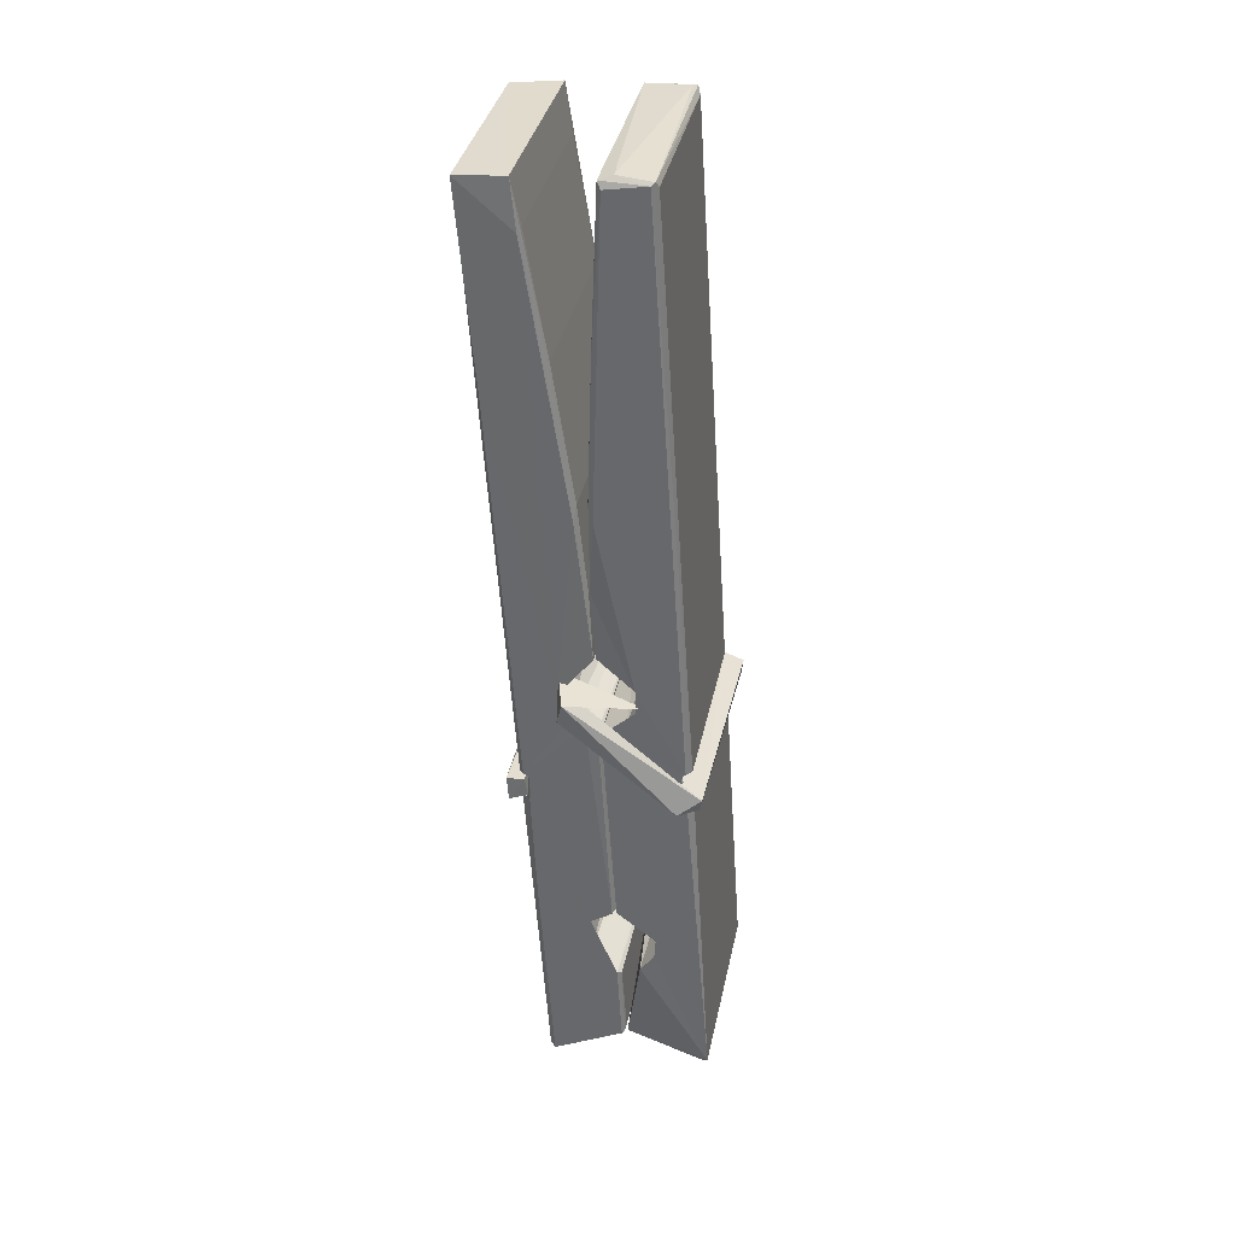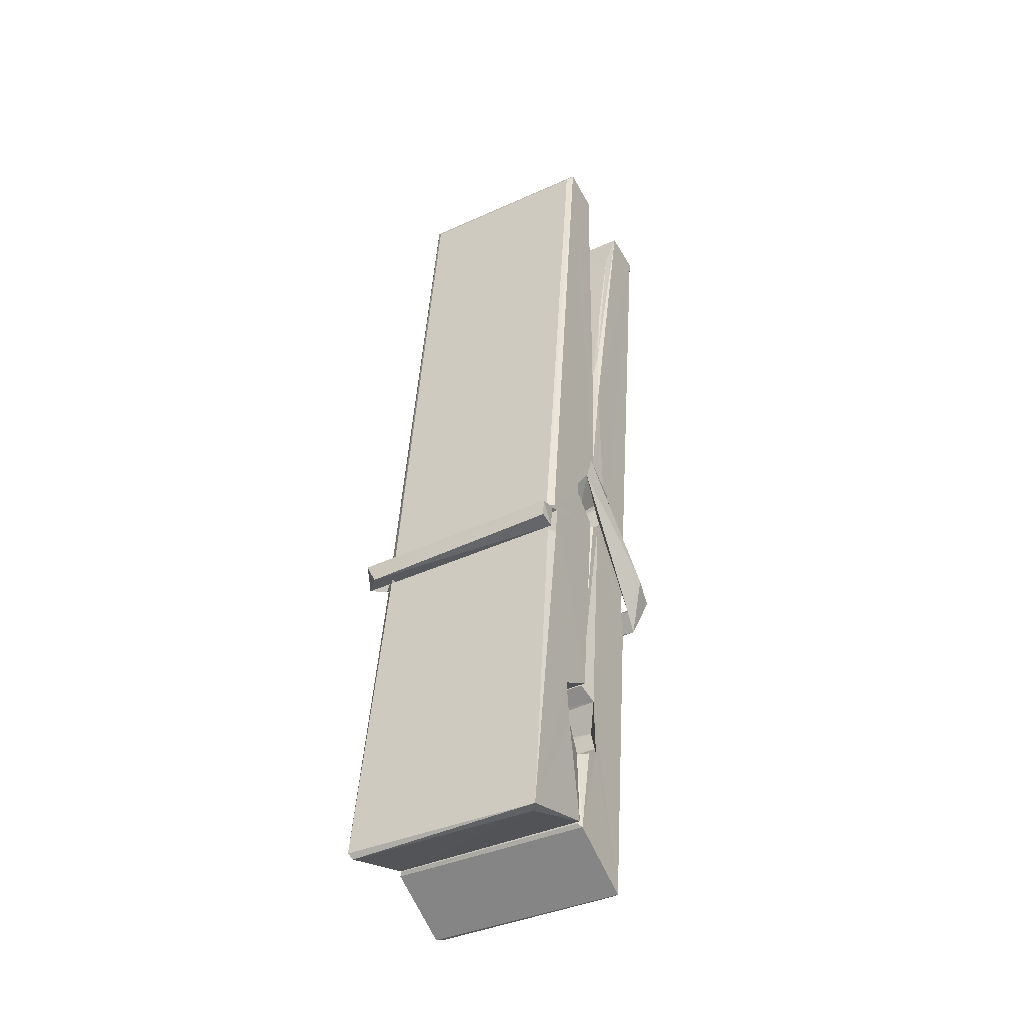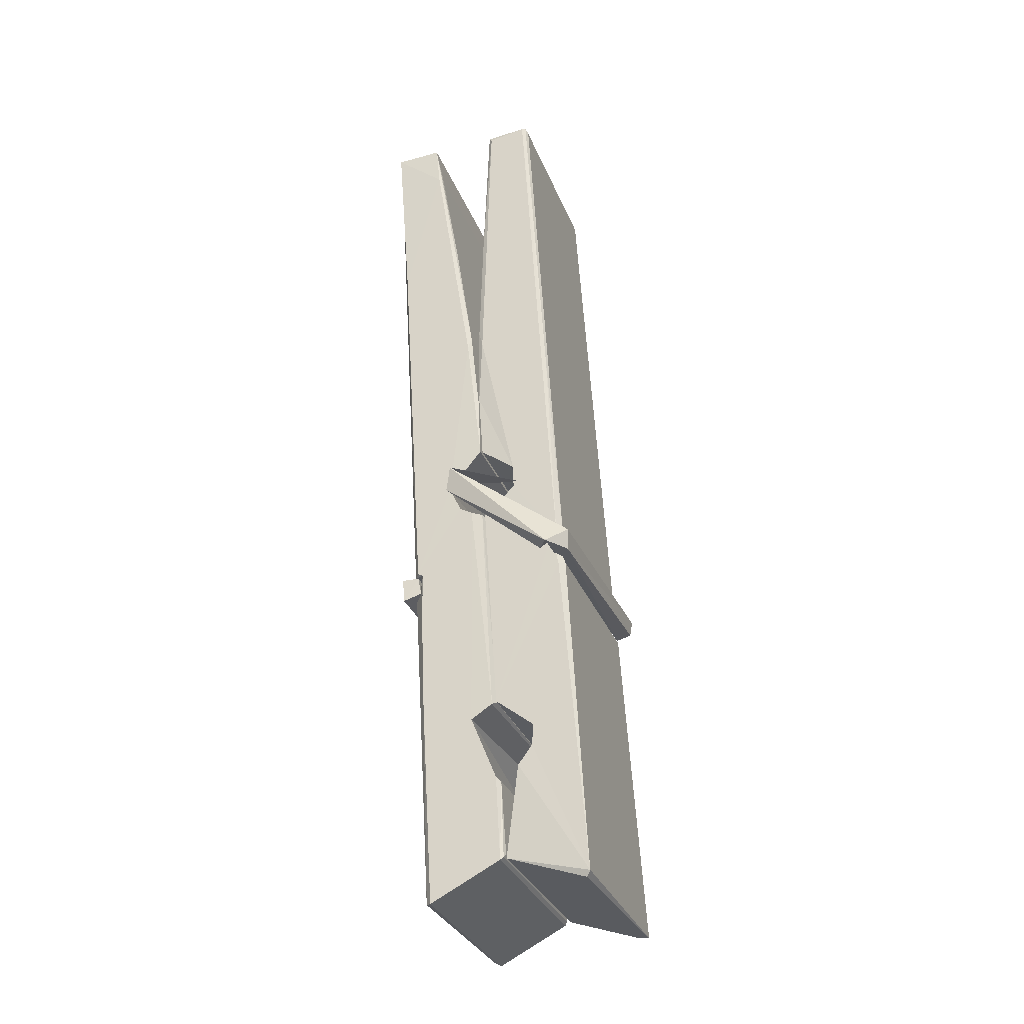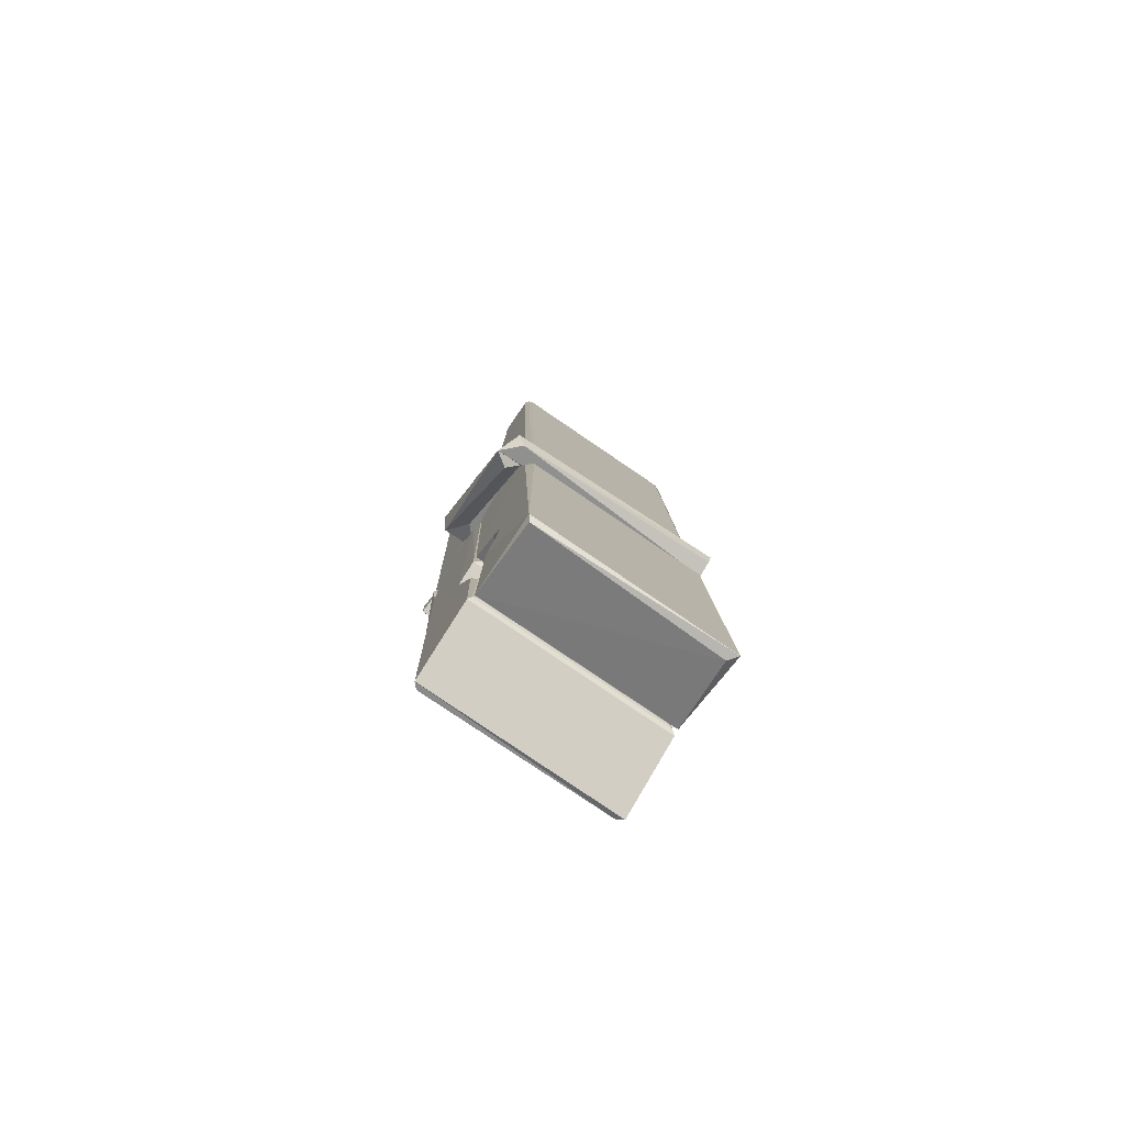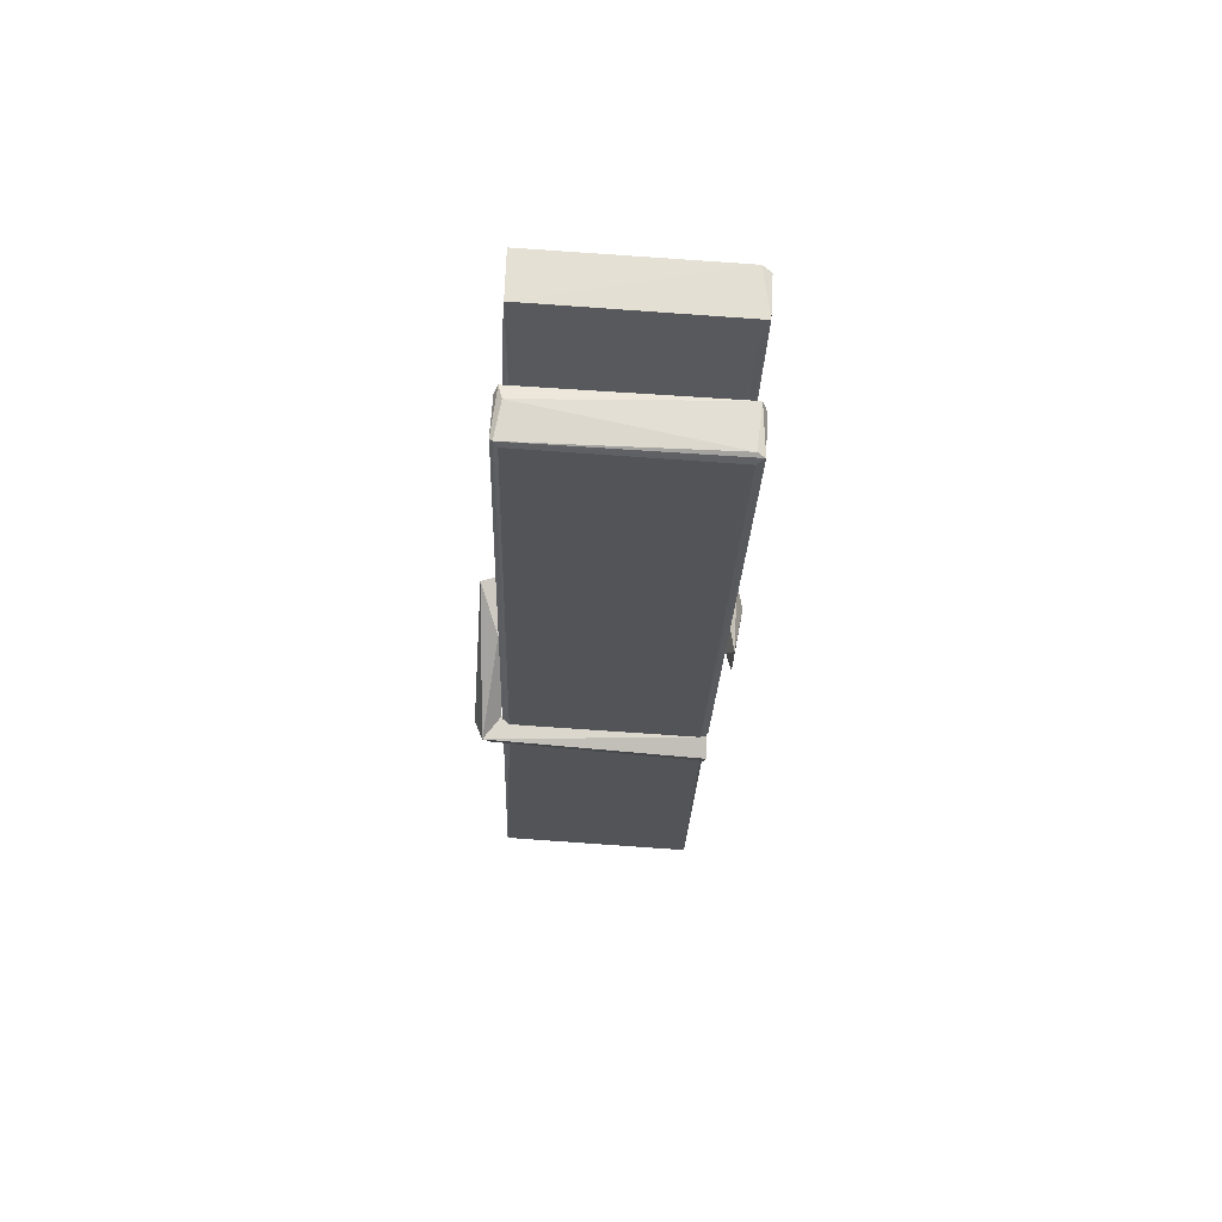
<metadata>
{"format":"obj","ext":"obj","renderer":"f3d","projection":"perspective","resolution":1024,"background":"white","views":[{"elev":37.3,"azim":101.9,"up":"+Y"},{"elev":-41.5,"azim":-149.7,"up":"+Y"},{"elev":-30.2,"azim":109.9,"up":"+Y"},{"elev":-75.7,"azim":146.2,"up":"+Y"},{"elev":70.6,"azim":-176.0,"up":"+Y"}]}
</metadata>
<code>
v -0.07947 1.201 -2.318
v 0.08408 1.235 -2.377
v -0.0777 1.234 -2.378
v -0.07386 1.237 -2.379
v -0.09115 1.78 -2.334
v -0.08958 1.859 -2.322
v -0.09198 1.956 -2.304
v -0.08684 1.749 -2.34
v 0.06588 1.957 -2.303
v -0.093 1.953 -2.261
v -0.09313 1.72 -2.341
v -0.09981 1.992 -2.298
v 0.0805 1.37 -2.368
v -0.08647 1.475 -2.299
v -0.08886 1.553 -2.345
v -0.08259 1.304 -2.365
v -0.08243 1.311 -2.352
v -0.08358 1.359 -2.356
v 0.08212 1.317 -2.35
v 0.07645 1.338 -2.343
v -0.07782 1.321 -2.345
v 0.0754 1.585 -2.326
v 0.07108 1.603 -2.33
v -0.09009 1.604 -2.333
v -0.08938 1.616 -2.352
v 0.07346 1.621 -2.353
v -0.08158 1.499 -2.293
v 0.06057 1.96 -2.305
v 0.06338 1.996 -2.299
v 0.06701 1.753 -2.341
v 0.07576 1.563 -2.336
v 0.07507 1.553 -2.356
v 0.07596 1.557 -2.347
v 0.07537 1.373 -2.371
v 0.082 1.238 -2.38
v 0.07873 1.241 -2.38
v 0.08178 1.482 -2.304
v -0.07939 1.475 -2.295
v 0.0611 1.957 -2.262
v 0.06297 1.863 -2.323
v -0.08871 1.574 -2.325
v -0.08037 1.367 -2.37
v -0.07319 1.339 -2.342
v 0.08231 1.305 -2.373
v -0.08497 1.674 -2.348
v 0.06926 1.678 -2.349
v -0.08974 1.592 -2.326
v -0.0995 1.986 -2.262
v -0.09255 1.989 -2.259
v 0.06488 1.994 -2.26
v 0.06903 1.834 -2.274
v 0.07769 1.504 -2.298
v 0.07833 1.302 -2.376
v 0.0853 1.206 -2.32
v 0.08111 1.207 -2.315
v -0.07417 1.203 -2.314
v -0.08069 1.231 -2.376
v 0.07128 1.739 -2.339
v 0.08111 1.358 -2.351
v -0.08396 1.548 -2.357
v 0.07082 1.551 -2.358
v 0.07772 1.502 -2.303
v -0.08862 1.547 -2.354
v 0.07836 1.478 -2.301
v 0.07316 1.479 -2.296
v -0.07747 1.298 -2.375
v -0.08719 1.498 -2.301
v -0.08656 1.478 -2.303
v 0.07304 1.503 -2.294
v -0.09683 1.996 -2.354
v 0.08103 1.237 -2.382
v -0.09024 1.749 -2.347
v -0.09328 1.861 -2.35
v 0.06454 1.993 -2.358
v 0.06415 1.998 -2.391
v 0.07116 1.74 -2.353
v 0.06885 1.753 -2.349
v 0.06592 1.865 -2.352
v -0.09366 1.736 -2.352
v -0.08408 1.367 -2.371
v 0.08055 1.372 -2.372
v 0.08203 1.313 -2.392
v -0.08396 1.349 -2.402
v -0.08467 1.49 -2.43
v 0.08016 1.362 -2.393
v -0.0861 1.585 -2.386
v 0.07133 1.61 -2.377
v -0.08331 1.608 -2.372
v 0.07469 1.597 -2.385
v -0.09051 1.616 -2.354
v -0.08936 1.567 -2.383
v 0.07538 1.565 -2.379
v 0.07516 1.577 -2.385
v 0.07155 1.621 -2.355
v -0.08847 1.548 -2.358
v -0.09481 1.992 -2.394
v 0.06522 1.753 -2.348
v 0.08132 1.329 -2.403
v 0.07134 1.494 -2.431
v 0.06842 1.705 -2.415
v 0.05858 1.996 -2.395
v 0.05834 2.001 -2.366
v 0.06176 1.998 -2.355
v 0.06229 1.865 -2.351
v -0.09006 1.596 -2.383
v 0.08085 1.346 -2.404
v -0.08288 1.314 -2.397
v -0.08074 1.233 -2.38
v -0.08848 1.674 -2.349
v 0.0702 1.679 -2.35
v 0.07042 1.523 -2.429
v -0.1007 1.996 -2.391
v -0.09495 1.998 -2.389
v 0.06174 2 -2.393
v 0.07622 1.524 -2.425
v 0.07694 1.492 -2.426
v 0.08373 1.219 -2.45
v -0.07461 1.212 -2.441
v -0.08783 1.491 -2.421
v -0.1003 1.988 -2.357
v 0.08126 1.214 -2.447
v -0.08259 1.519 -2.428
v -0.0885 1.519 -2.424
v 0.07571 1.552 -2.359
v -0.0885 1.517 -2.42
v -0.07752 1.299 -2.376
v -0.08066 1.213 -2.449
v 0.07632 1.521 -2.421
v 0.07123 1.496 -2.423
v -0.08706 1.517 -2.426
v 0.07767 1.515 -2.42
v 0.08537 1.499 -2.437
v -0.08703 1.494 -2.428
v 0.09983 1.503 -2.422
v -0.08655 1.497 -2.441
v -0.08823 1.51 -2.442
v 0.08038 1.479 -2.287
v 0.07891 1.484 -2.302
v 0.07886 1.584 -2.343
v -0.1061 1.498 -2.288
v 0.07354 1.581 -2.393
v 0.06352 1.598 -2.324
v -0.08239 1.55 -2.37
v -0.09036 1.604 -2.326
v -0.1031 1.599 -2.381
v -0.1025 1.575 -2.389
v -0.1116 1.505 -2.312
v -0.09153 1.559 -2.351
v -0.06743 1.484 -2.279
v -0.09139 1.472 -2.289
v -0.09345 1.485 -2.302
v 0.07871 1.499 -2.299
v -0.09047 1.496 -2.291
v 0.07968 1.499 -2.285
v 0.09807 1.593 -2.334
v 0.09355 1.574 -2.329
v 0.08783 1.503 -2.414
v 0.09156 1.514 -2.44
f 49 29 12
f 8 5 6
f 5 7 6
f 7 40 6
f 40 8 6
f 58 30 29
f 58 29 9
f 12 5 11
f 18 15 42
f 15 63 42
f 20 59 19
f 38 14 1
f 18 43 17
f 18 59 43
f 17 43 21
f 22 23 26
f 41 31 15
f 15 32 60
f 7 5 12
f 50 9 29
f 48 10 49
f 28 12 29
f 28 29 40
f 29 30 40
f 23 24 26
f 22 47 23
f 47 24 23
f 41 22 31
f 18 13 59
f 43 59 20
f 19 17 21
f 21 20 19
f 44 16 19
f 16 17 19
f 54 57 2
f 69 52 51
f 39 51 50
f 28 7 12
f 30 8 40
f 40 7 28
f 25 45 26
f 25 26 24
f 47 22 41
f 31 33 15
f 33 32 15
f 34 13 42
f 42 13 18
f 43 20 21
f 36 35 3
f 36 3 4
f 57 3 2
f 3 35 2
f 10 39 50
f 10 50 49
f 25 11 45
f 11 5 8
f 11 8 45
f 45 8 30
f 26 45 46
f 45 30 46
f 58 22 26
f 26 46 58
f 46 30 58
f 51 39 69
f 39 10 69
f 25 24 11
f 47 67 48
f 67 27 48
f 48 27 10
f 51 9 50
f 22 9 51
f 52 22 51
f 64 37 55
f 55 56 54
f 54 56 1
f 4 3 66
f 36 4 66
f 36 66 53
f 35 36 53
f 35 53 2
f 56 55 38
f 66 3 57
f 1 18 17
f 14 18 1
f 15 18 14
f 47 11 24
f 11 47 48
f 12 11 48
f 49 12 48
f 29 49 50
f 9 22 58
f 31 22 52
f 31 52 33
f 64 19 59
f 19 64 44
f 2 44 64
f 2 64 54
f 57 54 1
f 32 61 60
f 33 13 32
f 62 33 52
f 47 41 15
f 15 60 63
f 60 61 42
f 34 42 61
f 32 13 34
f 32 34 61
f 33 59 13
f 64 59 33
f 38 55 65
f 55 37 65
f 14 68 15
f 60 42 63
f 66 16 44
f 66 44 53
f 2 53 44
f 55 54 64
f 38 1 56
f 17 57 1
f 57 17 16
f 66 57 16
f 15 68 67
f 62 37 64
f 68 37 62
f 68 62 67
f 64 33 62
f 52 69 62
f 67 62 69
f 67 69 27
f 47 15 67
f 69 10 27
f 37 38 65
f 38 37 68
f 68 14 38
f 82 117 71
f 75 76 74
f 76 77 78
f 76 78 74
f 78 103 74
f 73 72 79
f 73 79 120
f 83 85 106
f 83 80 85
f 83 106 98
f 83 98 107
f 106 116 98
f 105 86 91
f 87 94 89
f 112 123 122
f 123 90 105
f 90 88 105
f 70 73 120
f 103 78 104
f 78 77 97
f 78 97 104
f 88 94 87
f 89 86 105
f 105 87 89
f 93 86 89
f 117 116 99
f 115 100 111
f 96 111 101
f 111 100 101
f 100 114 101
f 72 73 104
f 73 70 103
f 73 103 104
f 104 97 72
f 90 109 94
f 94 88 90
f 105 88 87
f 92 91 93
f 91 86 93
f 95 91 92
f 92 124 95
f 95 81 80
f 80 81 85
f 98 82 107
f 107 82 126
f 108 71 118
f 127 121 117
f 114 112 96
f 114 96 101
f 102 103 70
f 72 97 110
f 72 110 109
f 110 94 109
f 97 77 110
f 89 94 110
f 89 110 76
f 110 77 76
f 122 111 96
f 96 112 122
f 79 72 109
f 109 90 79
f 127 84 119
f 113 112 114
f 114 102 113
f 75 102 114
f 75 114 100
f 75 100 115
f 121 127 118
f 126 71 108
f 84 127 117
f 99 84 117
f 127 83 107
f 127 119 83
f 95 123 91
f 91 123 105
f 90 123 112
f 90 112 79
f 112 120 79
f 112 70 120
f 70 112 113
f 70 113 102
f 102 75 103
f 103 75 74
f 76 75 89
f 75 115 89
f 115 93 89
f 81 128 116
f 106 85 81
f 106 81 116
f 98 116 117
f 98 117 82
f 121 71 117
f 71 121 118
f 127 108 118
f 92 93 124
f 93 115 124
f 123 95 125
f 81 95 124
f 128 81 124
f 124 115 128
f 128 115 111
f 111 122 125
f 111 125 128
f 122 123 125
f 80 83 119
f 71 126 82
f 127 107 108
f 107 126 108
f 119 129 128
f 128 125 119
f 80 125 95
f 125 80 119
f 99 116 128
f 99 128 129
f 99 129 119
f 119 84 99
f 131 158 130
f 132 136 158
f 132 134 133
f 130 136 133
f 132 133 135
f 136 132 135
f 130 158 136
f 149 137 154
f 154 152 153
f 155 134 158
f 158 131 139
f 151 148 153
f 147 146 151
f 155 142 156
f 156 142 139
f 155 139 142
f 142 155 141
f 141 155 142
f 145 144 143
f 145 143 144
f 148 145 144
f 144 145 148
f 146 145 148
f 147 145 146
f 146 148 151
f 147 140 145
f 156 139 131
f 134 155 156
f 155 158 139
f 145 140 148
f 147 150 140
f 150 147 151
f 150 149 140
f 140 153 148
f 153 140 154
f 154 140 149
f 151 138 150
f 153 152 151
f 138 152 137
f 137 152 154
f 150 137 149
f 137 150 138
f 138 151 152
f 157 134 156
f 157 156 131
f 157 131 134
f 132 158 134
f 134 131 133
f 131 130 133
f 133 136 135
f 49 29 12
f 8 5 6
f 5 7 6
f 7 40 6
f 40 8 6
f 58 30 29
f 58 29 9
f 12 5 11
f 18 15 42
f 15 63 42
f 20 59 19
f 38 14 1
f 18 43 17
f 18 59 43
f 17 43 21
f 22 23 26
f 41 31 15
f 15 32 60
f 7 5 12
f 50 9 29
f 48 10 49
f 28 12 29
f 28 29 40
f 29 30 40
f 23 24 26
f 22 47 23
f 47 24 23
f 41 22 31
f 18 13 59
f 43 59 20
f 19 17 21
f 21 20 19
f 44 16 19
f 16 17 19
f 54 57 2
f 69 52 51
f 39 51 50
f 28 7 12
f 30 8 40
f 40 7 28
f 25 45 26
f 25 26 24
f 47 22 41
f 31 33 15
f 33 32 15
f 34 13 42
f 42 13 18
f 43 20 21
f 36 35 3
f 36 3 4
f 57 3 2
f 3 35 2
f 10 39 50
f 10 50 49
f 25 11 45
f 11 5 8
f 11 8 45
f 45 8 30
f 26 45 46
f 45 30 46
f 58 22 26
f 26 46 58
f 46 30 58
f 51 39 69
f 39 10 69
f 25 24 11
f 47 67 48
f 67 27 48
f 48 27 10
f 51 9 50
f 22 9 51
f 52 22 51
f 64 37 55
f 55 56 54
f 54 56 1
f 4 3 66
f 36 4 66
f 36 66 53
f 35 36 53
f 35 53 2
f 56 55 38
f 66 3 57
f 1 18 17
f 14 18 1
f 15 18 14
f 47 11 24
f 11 47 48
f 12 11 48
f 49 12 48
f 29 49 50
f 9 22 58
f 31 22 52
f 31 52 33
f 64 19 59
f 19 64 44
f 2 44 64
f 2 64 54
f 57 54 1
f 32 61 60
f 33 13 32
f 62 33 52
f 47 41 15
f 15 60 63
f 60 61 42
f 34 42 61
f 32 13 34
f 32 34 61
f 33 59 13
f 64 59 33
f 38 55 65
f 55 37 65
f 14 68 15
f 60 42 63
f 66 16 44
f 66 44 53
f 2 53 44
f 55 54 64
f 38 1 56
f 17 57 1
f 57 17 16
f 66 57 16
f 15 68 67
f 62 37 64
f 68 37 62
f 68 62 67
f 64 33 62
f 52 69 62
f 67 62 69
f 67 69 27
f 47 15 67
f 69 10 27
f 37 38 65
f 38 37 68
f 68 14 38
f 82 117 71
f 75 76 74
f 76 77 78
f 76 78 74
f 78 103 74
f 73 72 79
f 73 79 120
f 83 85 106
f 83 80 85
f 83 106 98
f 83 98 107
f 106 116 98
f 105 86 91
f 87 94 89
f 112 123 122
f 123 90 105
f 90 88 105
f 70 73 120
f 103 78 104
f 78 77 97
f 78 97 104
f 88 94 87
f 89 86 105
f 105 87 89
f 93 86 89
f 117 116 99
f 115 100 111
f 96 111 101
f 111 100 101
f 100 114 101
f 72 73 104
f 73 70 103
f 73 103 104
f 104 97 72
f 90 109 94
f 94 88 90
f 105 88 87
f 92 91 93
f 91 86 93
f 95 91 92
f 92 124 95
f 95 81 80
f 80 81 85
f 98 82 107
f 107 82 126
f 108 71 118
f 127 121 117
f 114 112 96
f 114 96 101
f 102 103 70
f 72 97 110
f 72 110 109
f 110 94 109
f 97 77 110
f 89 94 110
f 89 110 76
f 110 77 76
f 122 111 96
f 96 112 122
f 79 72 109
f 109 90 79
f 127 84 119
f 113 112 114
f 114 102 113
f 75 102 114
f 75 114 100
f 75 100 115
f 121 127 118
f 126 71 108
f 84 127 117
f 99 84 117
f 127 83 107
f 127 119 83
f 95 123 91
f 91 123 105
f 90 123 112
f 90 112 79
f 112 120 79
f 112 70 120
f 70 112 113
f 70 113 102
f 102 75 103
f 103 75 74
f 76 75 89
f 75 115 89
f 115 93 89
f 81 128 116
f 106 85 81
f 106 81 116
f 98 116 117
f 98 117 82
f 121 71 117
f 71 121 118
f 127 108 118
f 92 93 124
f 93 115 124
f 123 95 125
f 81 95 124
f 128 81 124
f 124 115 128
f 128 115 111
f 111 122 125
f 111 125 128
f 122 123 125
f 80 83 119
f 71 126 82
f 127 107 108
f 107 126 108
f 119 129 128
f 128 125 119
f 80 125 95
f 125 80 119
f 99 116 128
f 99 128 129
f 99 129 119
f 119 84 99
f 131 158 130
f 132 136 158
f 132 134 133
f 130 136 133
f 132 133 135
f 136 132 135
f 130 158 136
f 149 137 154
f 154 152 153
f 155 134 158
f 158 131 139
f 151 148 153
f 147 146 151
f 155 142 156
f 156 142 139
f 155 139 142
f 142 155 141
f 141 155 142
f 145 144 143
f 145 143 144
f 148 145 144
f 144 145 148
f 146 145 148
f 147 145 146
f 146 148 151
f 147 140 145
f 156 139 131
f 134 155 156
f 155 158 139
f 145 140 148
f 147 150 140
f 150 147 151
f 150 149 140
f 140 153 148
f 153 140 154
f 154 140 149
f 151 138 150
f 153 152 151
f 138 152 137
f 137 152 154
f 150 137 149
f 137 150 138
f 138 151 152
f 157 134 156
f 157 156 131
f 157 131 134
f 132 158 134
f 134 131 133
f 131 130 133
f 133 136 135

</code>
